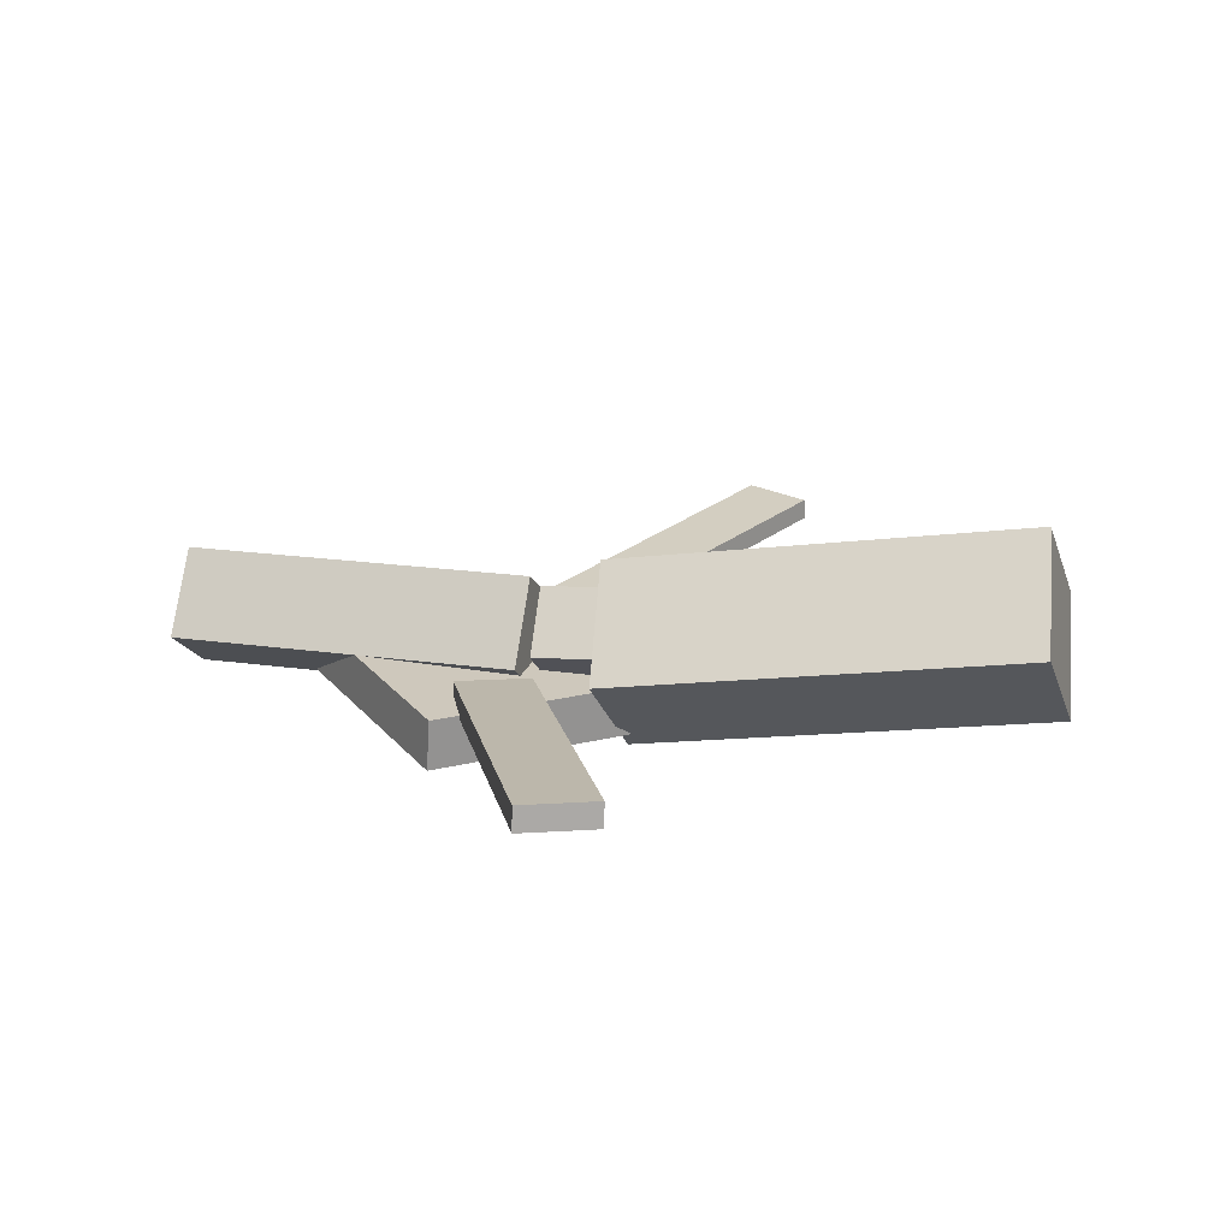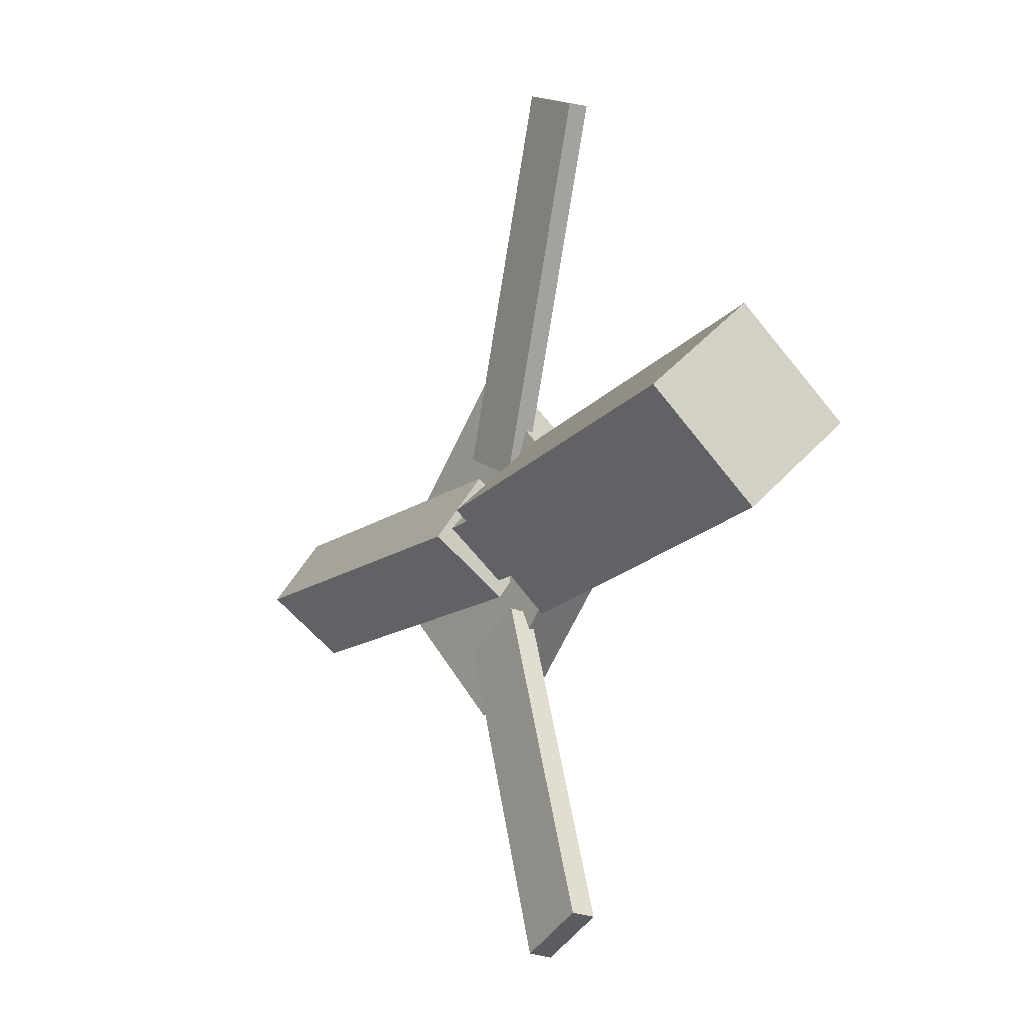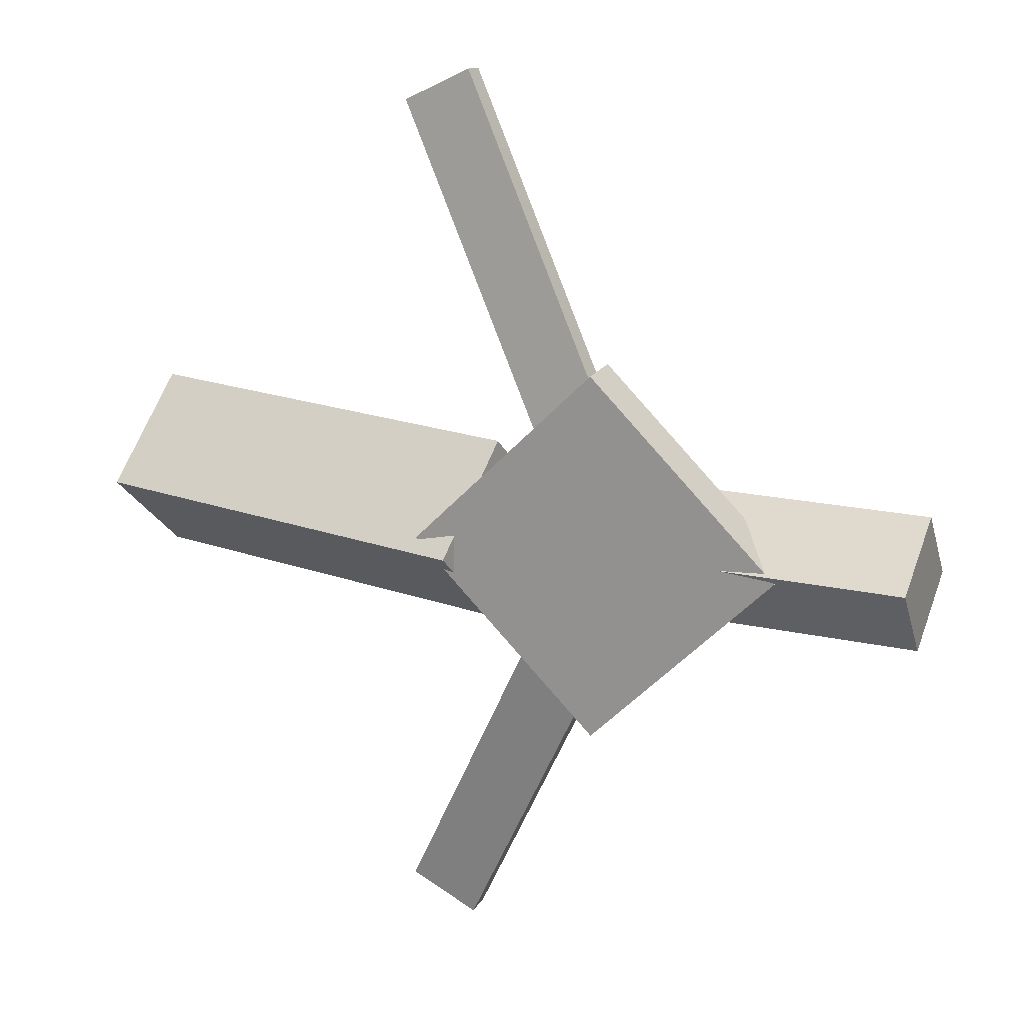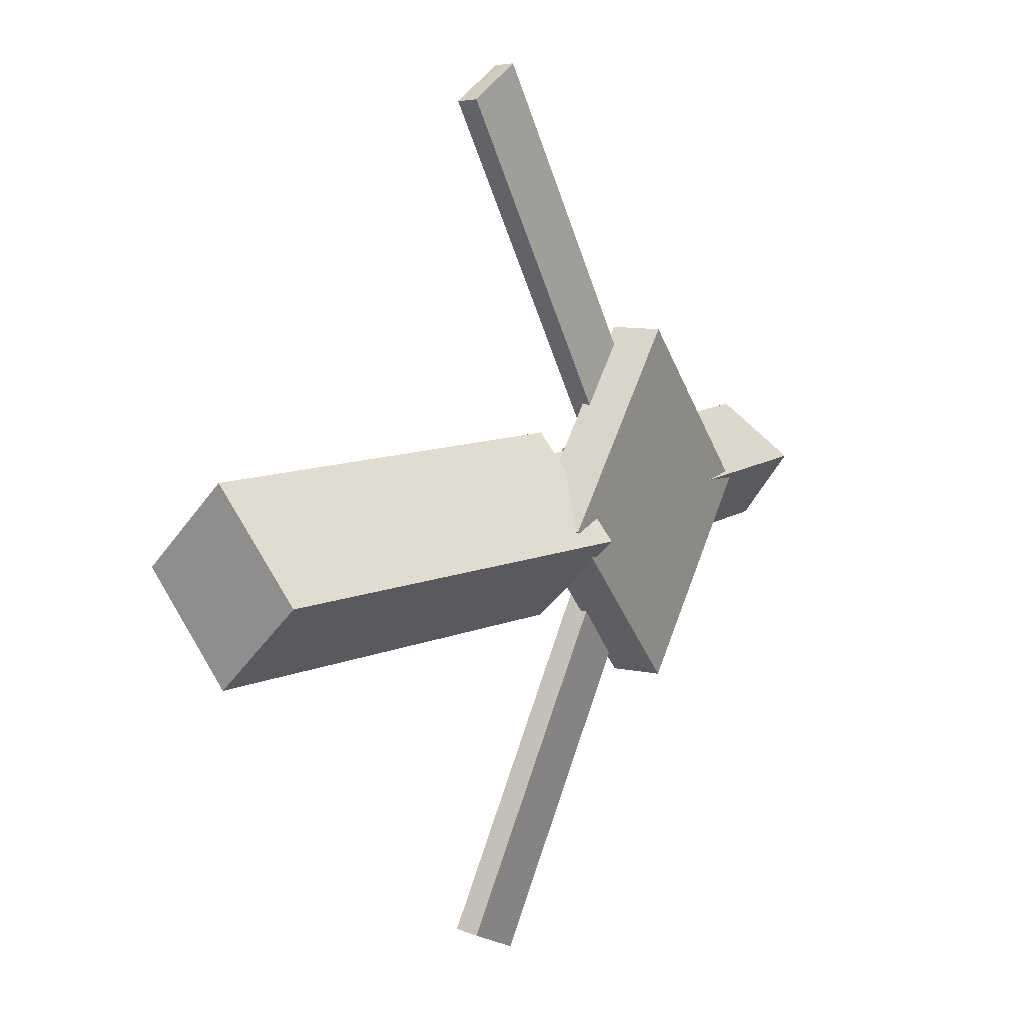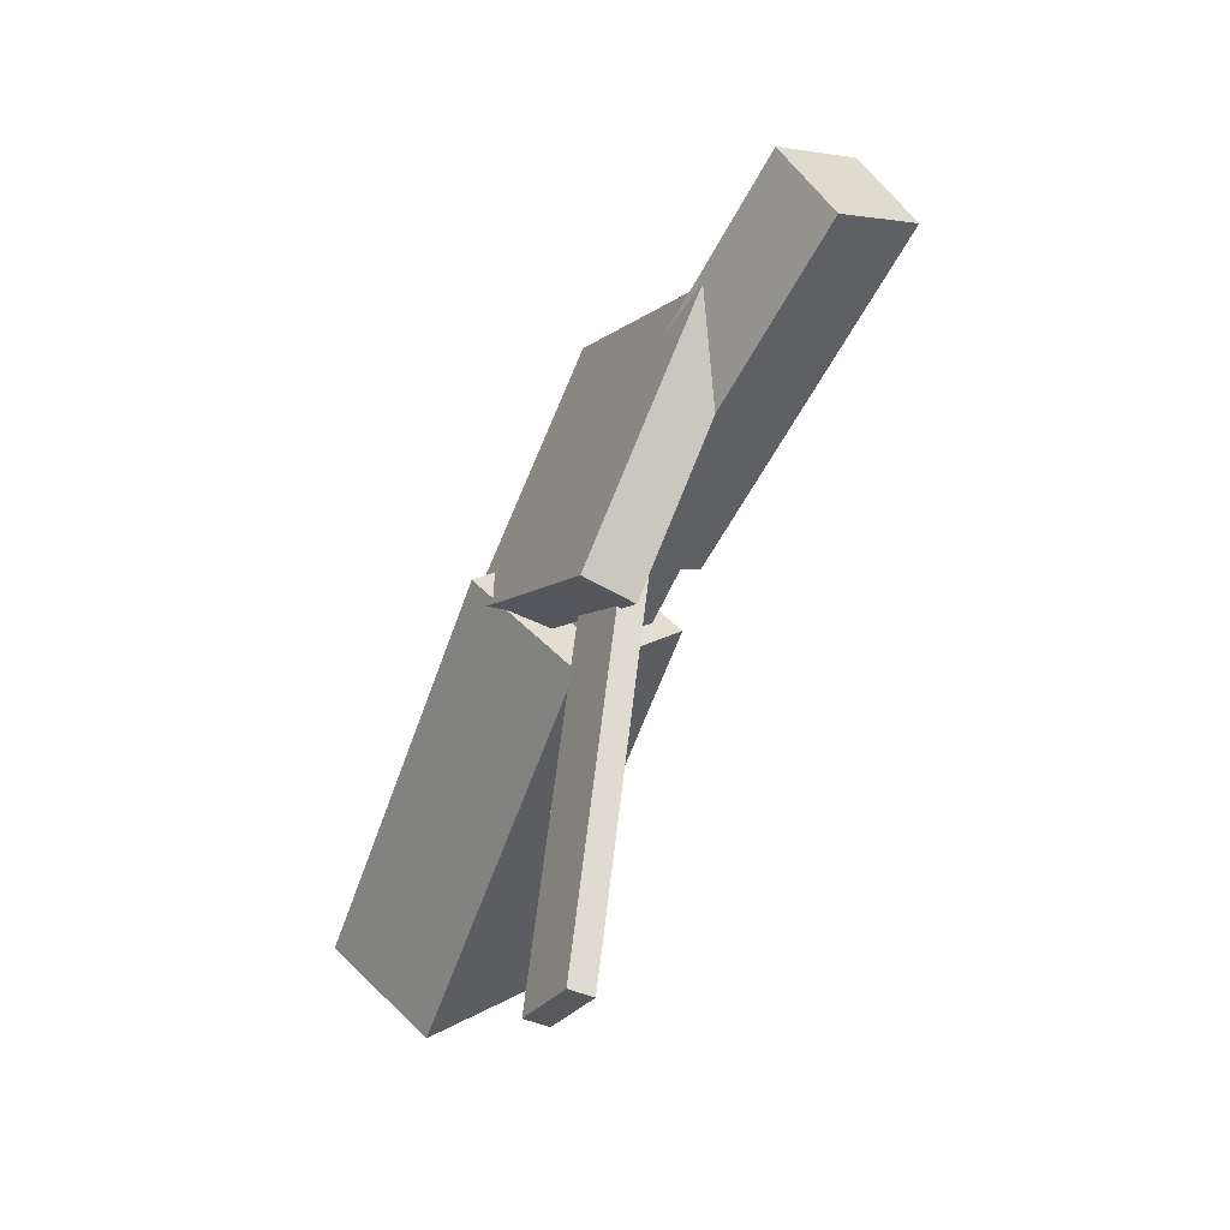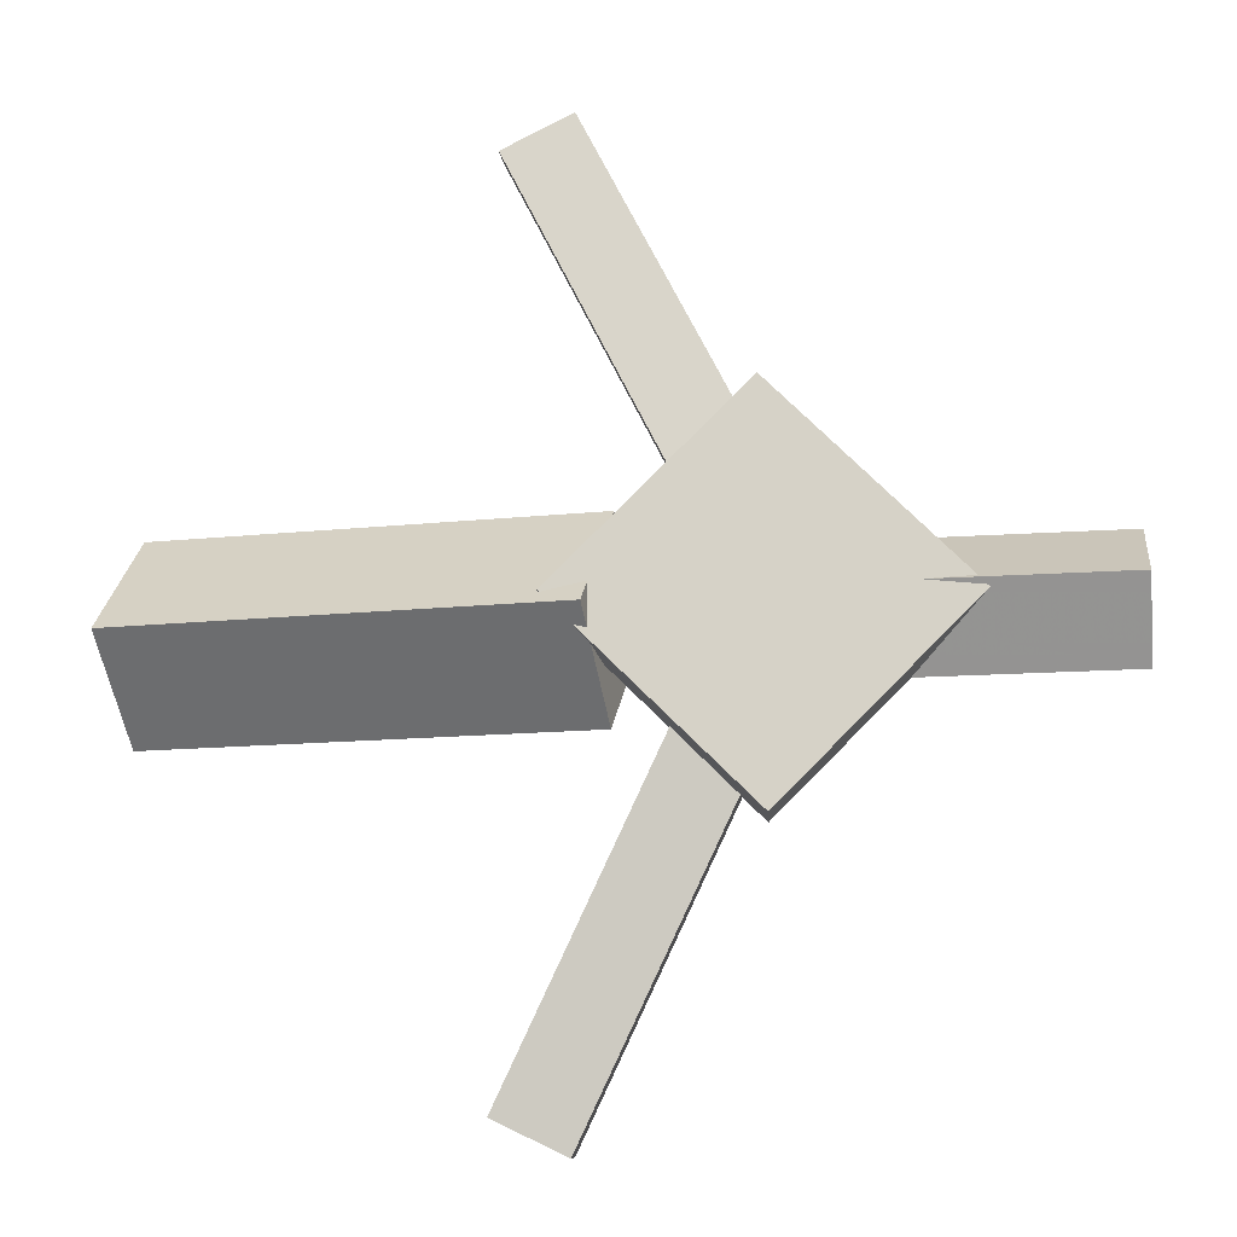
<metadata>
{"format":"obj","ext":"obj","renderer":"f3d","projection":"perspective","resolution":1024,"background":"white","views":[{"elev":20.6,"azim":-164.7,"up":"+Y"},{"elev":-15.3,"azim":-123.6,"up":"+Z"},{"elev":18.3,"azim":24.7,"up":"+Z"},{"elev":10.6,"azim":-57.6,"up":"+Z"},{"elev":-55.8,"azim":62.1,"up":"+Z"},{"elev":-13.5,"azim":6.7,"up":"+Z"}]}
</metadata>
<code>
v -0.01023 -0.05555 -0.07487
v -0.02078 -0.1238 -0.009131
v -0.3266 -0.003547 -0.0716
v -0.3371 -0.07182 -0.005859
v 0.001921 0.01374 -0.0009564
v -0.008623 -0.05454 0.06478
v -0.3144 0.06574 0.002315
v -0.325 -0.002534 0.06805
f 1.0 7.0 5.0
f 1.0 3.0 7.0
f 1.0 4.0 3.0
f 1.0 2.0 4.0
f 3.0 8.0 7.0
f 3.0 4.0 8.0
f 5.0 7.0 8.0
f 5.0 8.0 6.0
f 1.0 5.0 6.0
f 1.0 6.0 2.0
f 2.0 6.0 8.0
f 2.0 8.0 4.0
v -0.03514 -0.04665 0.3373
v -0.03467 -0.0309 0.3357
v -0.08517 -0.04767 0.3124
v -0.0847 -0.03192 0.3108
v 0.09582 -0.0768 0.07587
v 0.09629 -0.06105 0.07429
v 0.04579 -0.07782 0.05093
v 0.04626 -0.06207 0.04935
f 9.0 15.0 13.0
f 9.0 11.0 15.0
f 9.0 12.0 11.0
f 9.0 10.0 12.0
f 11.0 16.0 15.0
f 11.0 12.0 16.0
f 13.0 15.0 16.0
f 13.0 16.0 14.0
f 9.0 13.0 14.0
f 9.0 14.0 10.0
f 10.0 14.0 16.0
f 10.0 16.0 12.0
v -0.2822 -0.06625 0.004501
v 0.04003 -0.09299 0.0082
v -0.2792 -0.02481 0.04136
v 0.04304 -0.05155 0.04506
v -0.2782 -0.02509 -0.04211
v 0.04398 -0.05183 -0.03841
v -0.2752 0.01635 -0.005251
v 0.04699 -0.01039 -0.001551
f 17.0 23.0 21.0
f 17.0 19.0 23.0
f 17.0 20.0 19.0
f 17.0 18.0 20.0
f 19.0 24.0 23.0
f 19.0 20.0 24.0
f 21.0 23.0 24.0
f 21.0 24.0 22.0
f 17.0 21.0 22.0
f 17.0 22.0 18.0
f 18.0 22.0 24.0
f 18.0 24.0 20.0
v 0.3193 -0.06105 -0.04646
v 0.05217 -0.05811 -0.04911
v 0.3196 -0.003947 -0.005761
v 0.05239 -0.00101 -0.008413
v 0.3184 -0.09825 0.005754
v 0.05124 -0.09532 0.003102
v 0.3186 -0.04116 0.04645
v 0.05147 -0.03822 0.0438
f 25.0 31.0 29.0
f 25.0 27.0 31.0
f 25.0 28.0 27.0
f 25.0 26.0 28.0
f 27.0 32.0 31.0
f 27.0 28.0 32.0
f 29.0 31.0 32.0
f 29.0 32.0 30.0
f 25.0 29.0 30.0
f 25.0 30.0 26.0
f 26.0 30.0 32.0
f 26.0 32.0 28.0
v 0.08899 -0.1032 -0.1362
v 0.2233 -0.09415 -0.0005462
v -0.04896 -0.1114 0.0008724
v 0.08533 -0.1024 0.1366
v 0.08659 -0.06536 -0.1364
v 0.2209 -0.0563 -0.000694
v -0.05137 -0.07359 0.0007245
v 0.08293 -0.06453 0.1364
f 33.0 39.0 37.0
f 33.0 35.0 39.0
f 33.0 36.0 35.0
f 33.0 34.0 36.0
f 35.0 40.0 39.0
f 35.0 36.0 40.0
f 37.0 39.0 40.0
f 37.0 40.0 38.0
f 33.0 37.0 38.0
f 33.0 38.0 34.0
f 34.0 38.0 40.0
f 34.0 40.0 36.0
v 0.08549 -0.07319 -0.08834
v 0.03467 -0.07521 -0.06354
v -0.03568 -0.04457 -0.3344
v -0.0865 -0.04658 -0.3096
v 0.08574 -0.05541 -0.08639
v 0.03492 -0.05742 -0.06159
v -0.03544 -0.02678 -0.3324
v -0.08626 -0.02879 -0.3076
f 41.0 47.0 45.0
f 41.0 43.0 47.0
f 41.0 44.0 43.0
f 41.0 42.0 44.0
f 43.0 48.0 47.0
f 43.0 44.0 48.0
f 45.0 47.0 48.0
f 45.0 48.0 46.0
f 41.0 45.0 46.0
f 41.0 46.0 42.0
f 42.0 46.0 48.0
f 42.0 48.0 44.0

</code>
